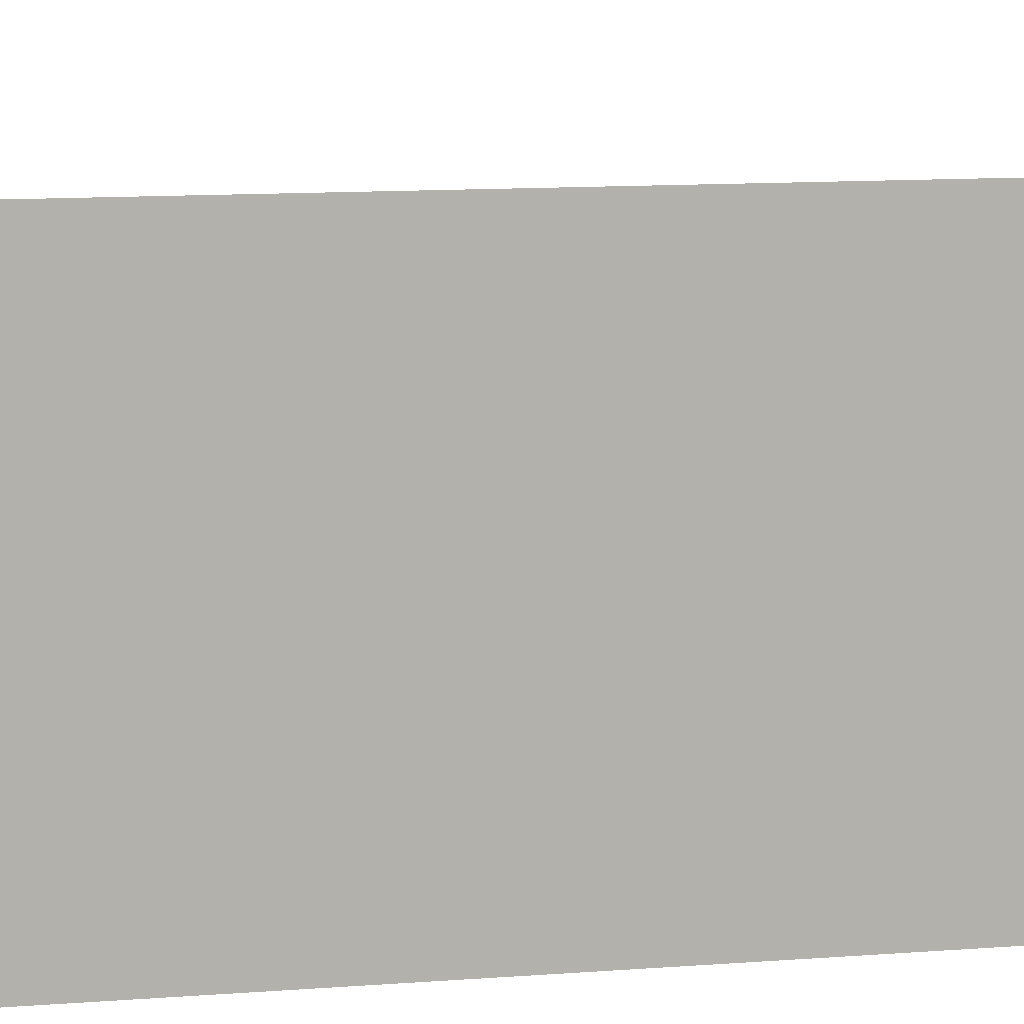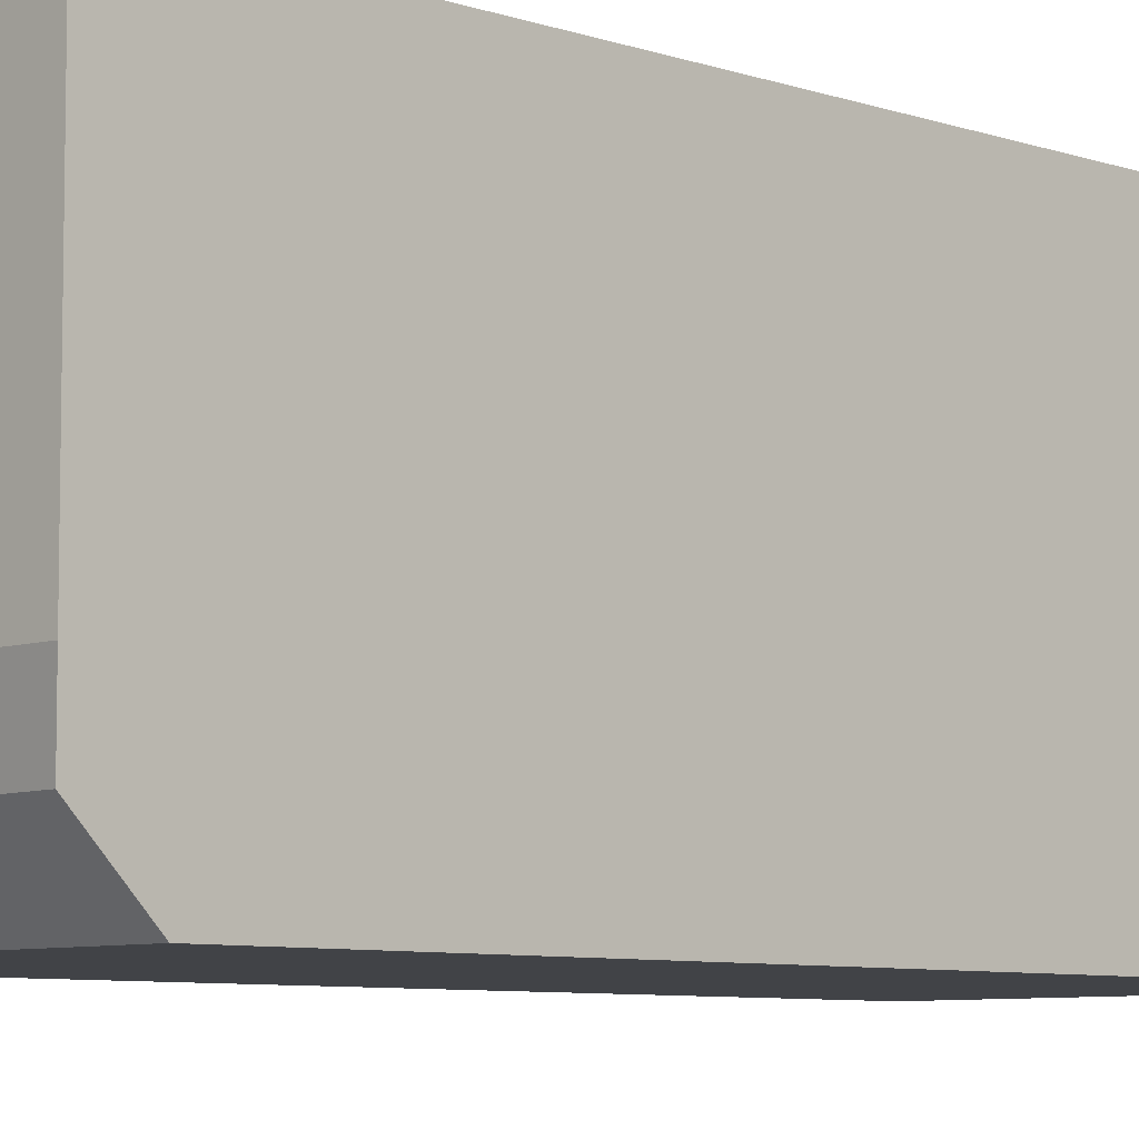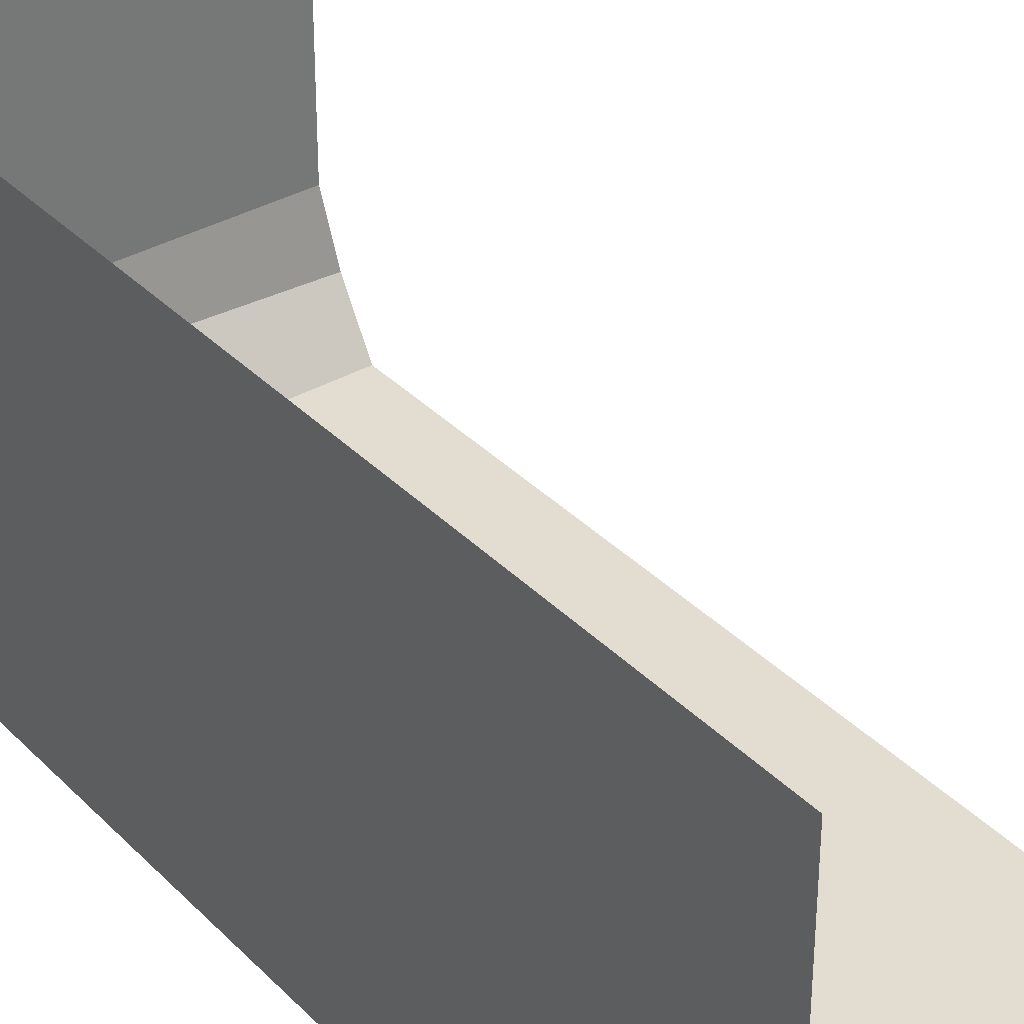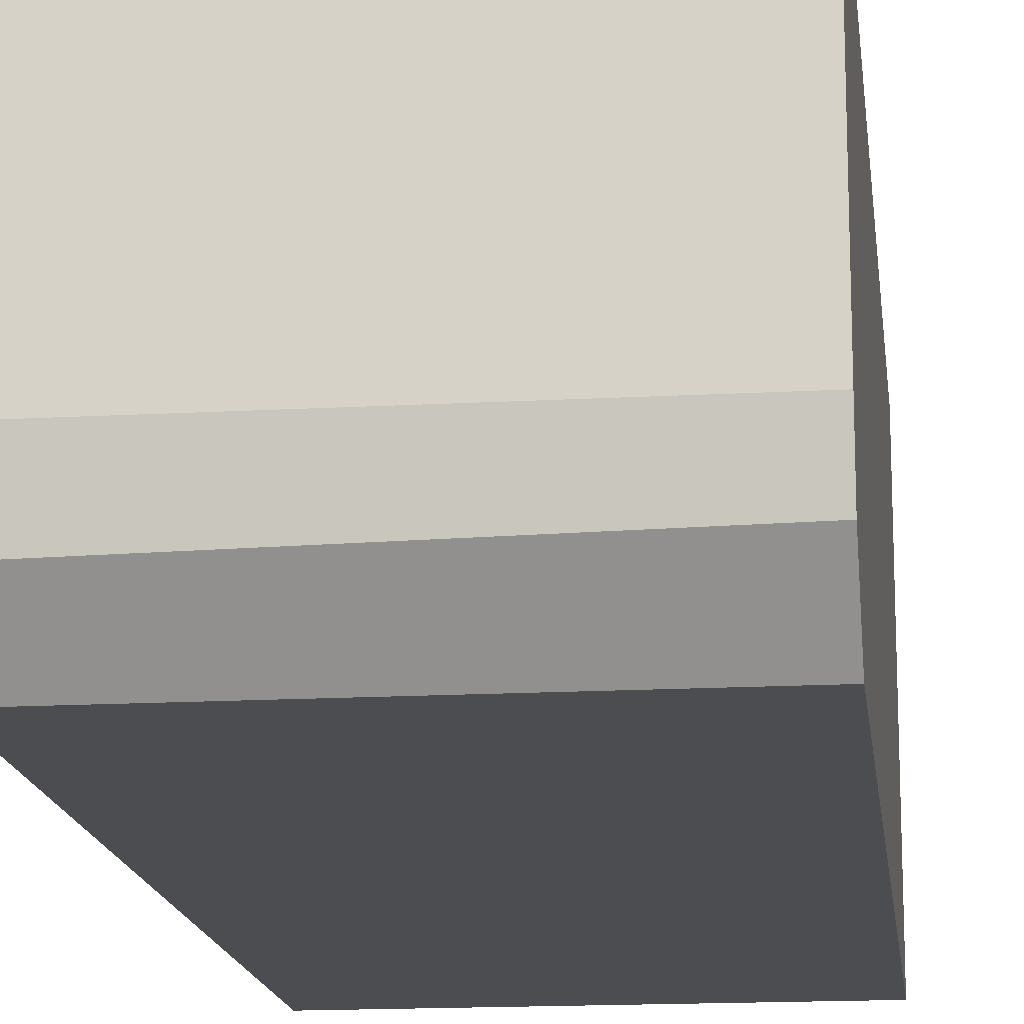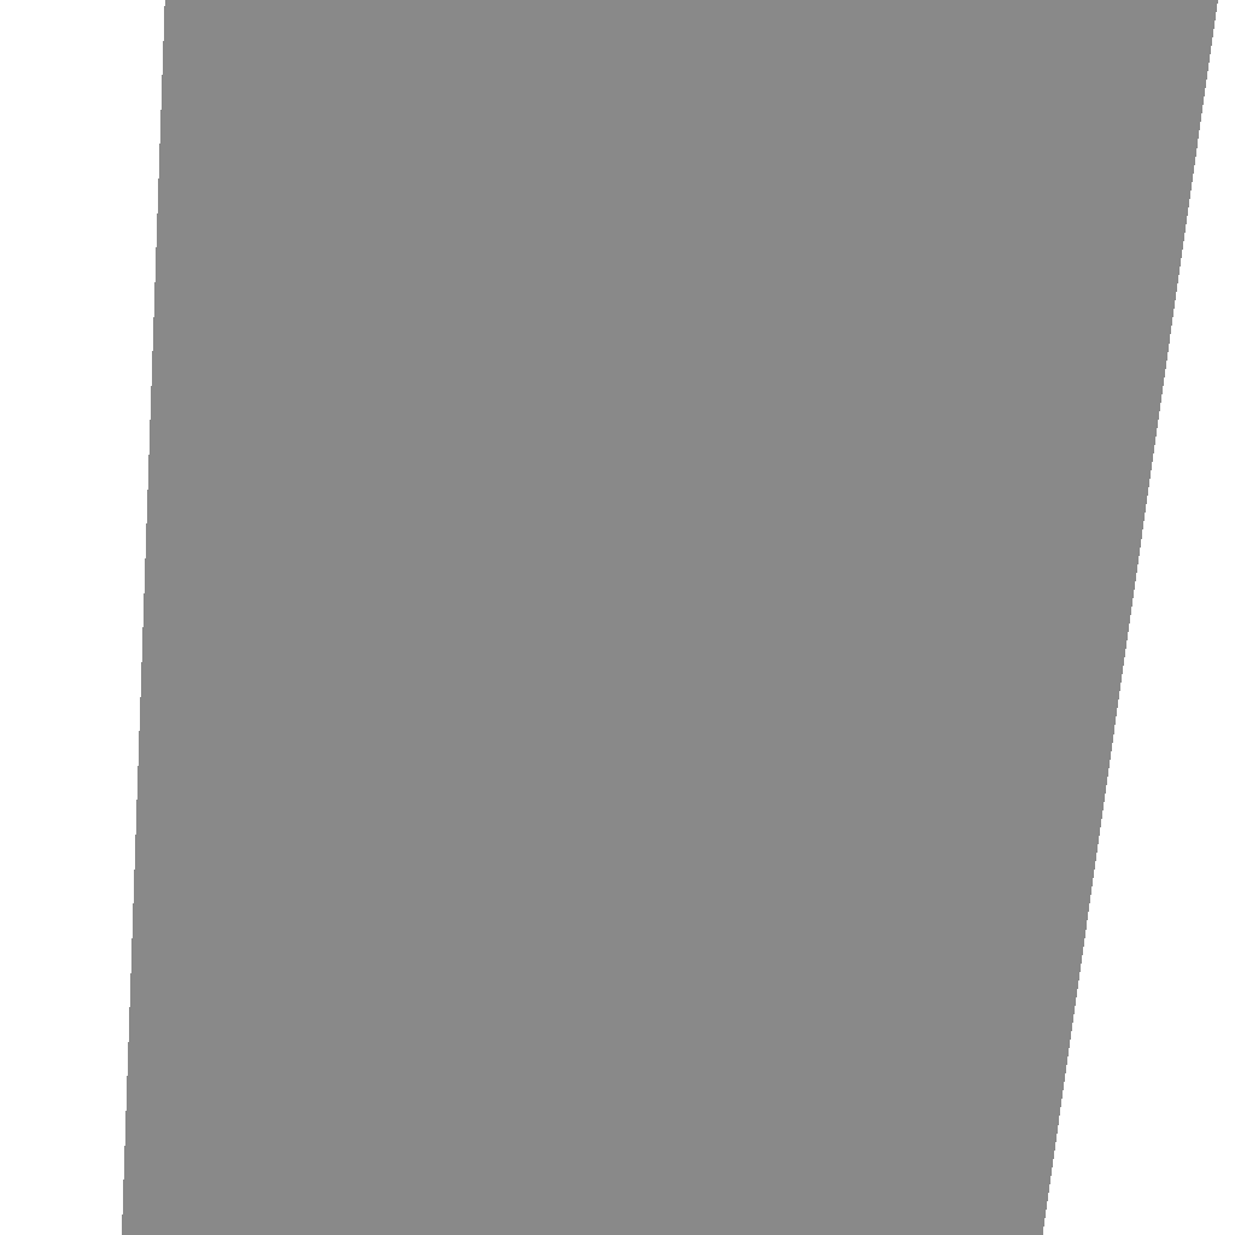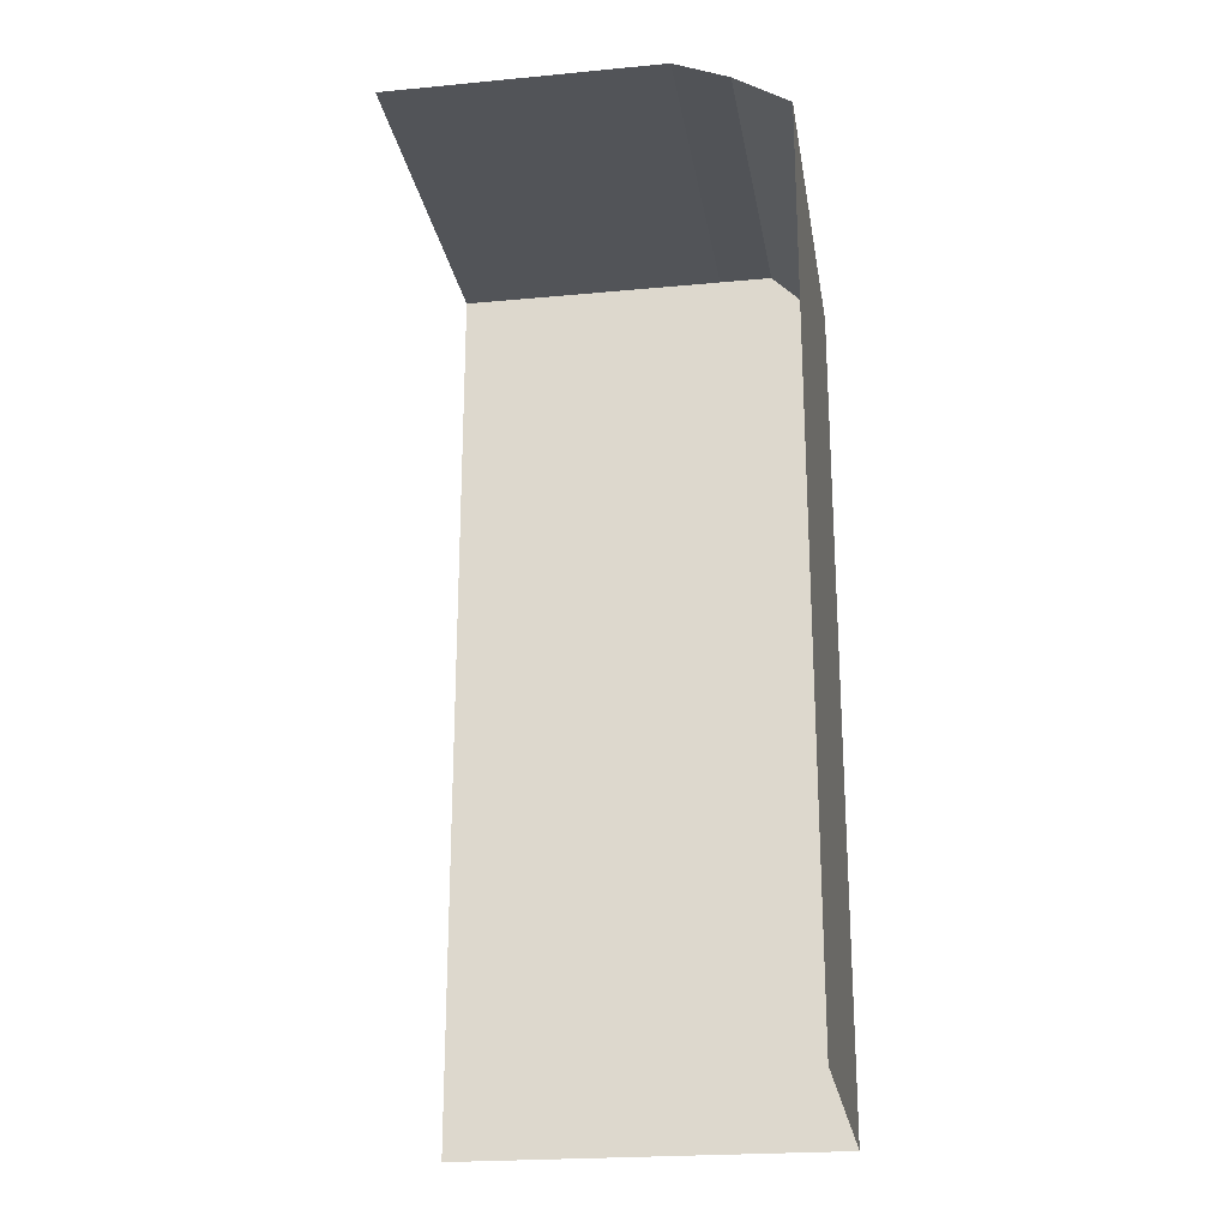
<metadata>
{"format":"obj","ext":"obj","renderer":"f3d","projection":"perspective","resolution":1024,"background":"white","views":[{"elev":11.0,"azim":78.9,"up":"+Y"},{"elev":-7.1,"azim":45.1,"up":"+Y"},{"elev":35.3,"azim":142.7,"up":"+Y"},{"elev":-15.8,"azim":6.7,"up":"+Y"},{"elev":-63.0,"azim":175.6,"up":"+Y"},{"elev":-22.8,"azim":-80.8,"up":"+Z"}]}
</metadata>
<code>
g default
v 6.774 -5.318 2.244
v 2.286 -5.318 2.244
v 6.774 -9.806 -8.403
v 2.286 -9.806 -8.403
v 6.774 -5.318 -8.403
v 2.286 -8.532 2.244
v 6.774 -8.532 2.244
v 6.774 -8.532 -8.403
v 6.774 -9.169 2.244
v 6.774 -9.806 1.607
v 2.286 -9.169 1.992
v 2.286 -9.806 1.607
v 6.774 -9.169 -8.403
v 2.286 -9.806 -3.398
v 6.774 -9.806 -3.398
v 6.774 -9.169 -3.08
v 6.774 -8.532 -3.08
v 6.774 -5.318 -3.08
g pCube14
f 6 11 9 7
f 12 14 15 10
f 9 10 15 16
f 1 2 6 7
f 17 18 1 7
f 9 11 12 10
f 7 9 16 17
f 15 14 4 3
f 16 15 3 13
f 17 16 13 8
f 5 18 17 8

</code>
